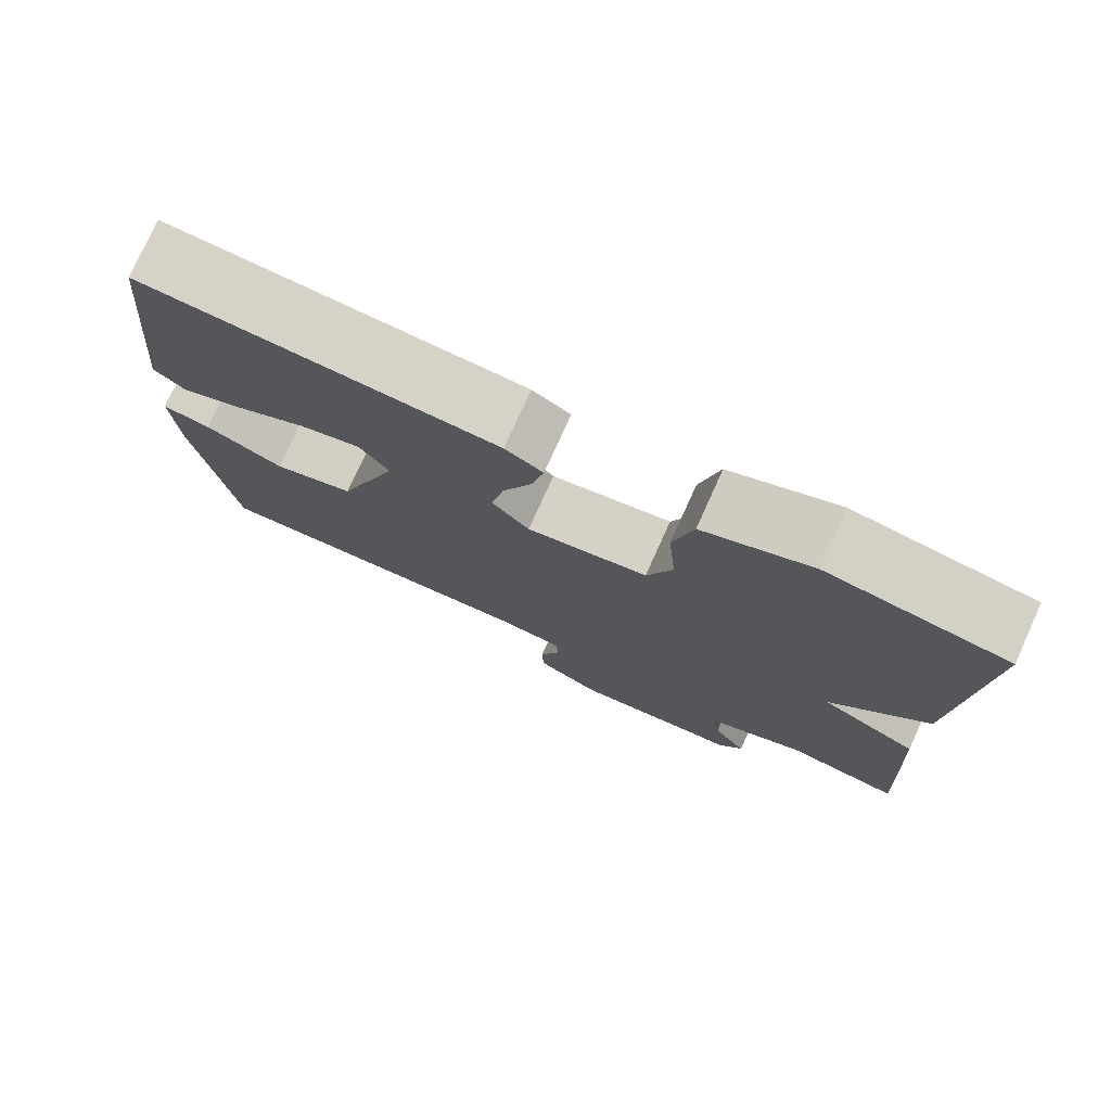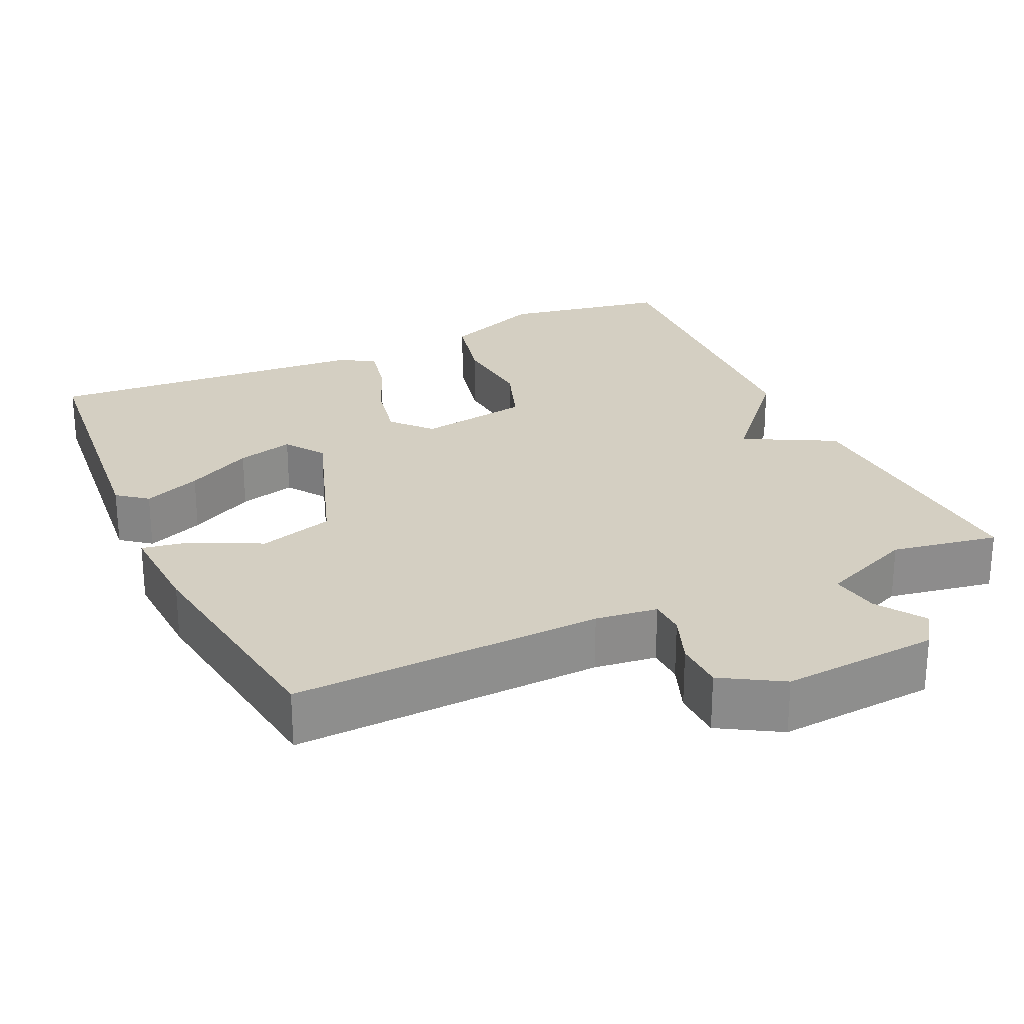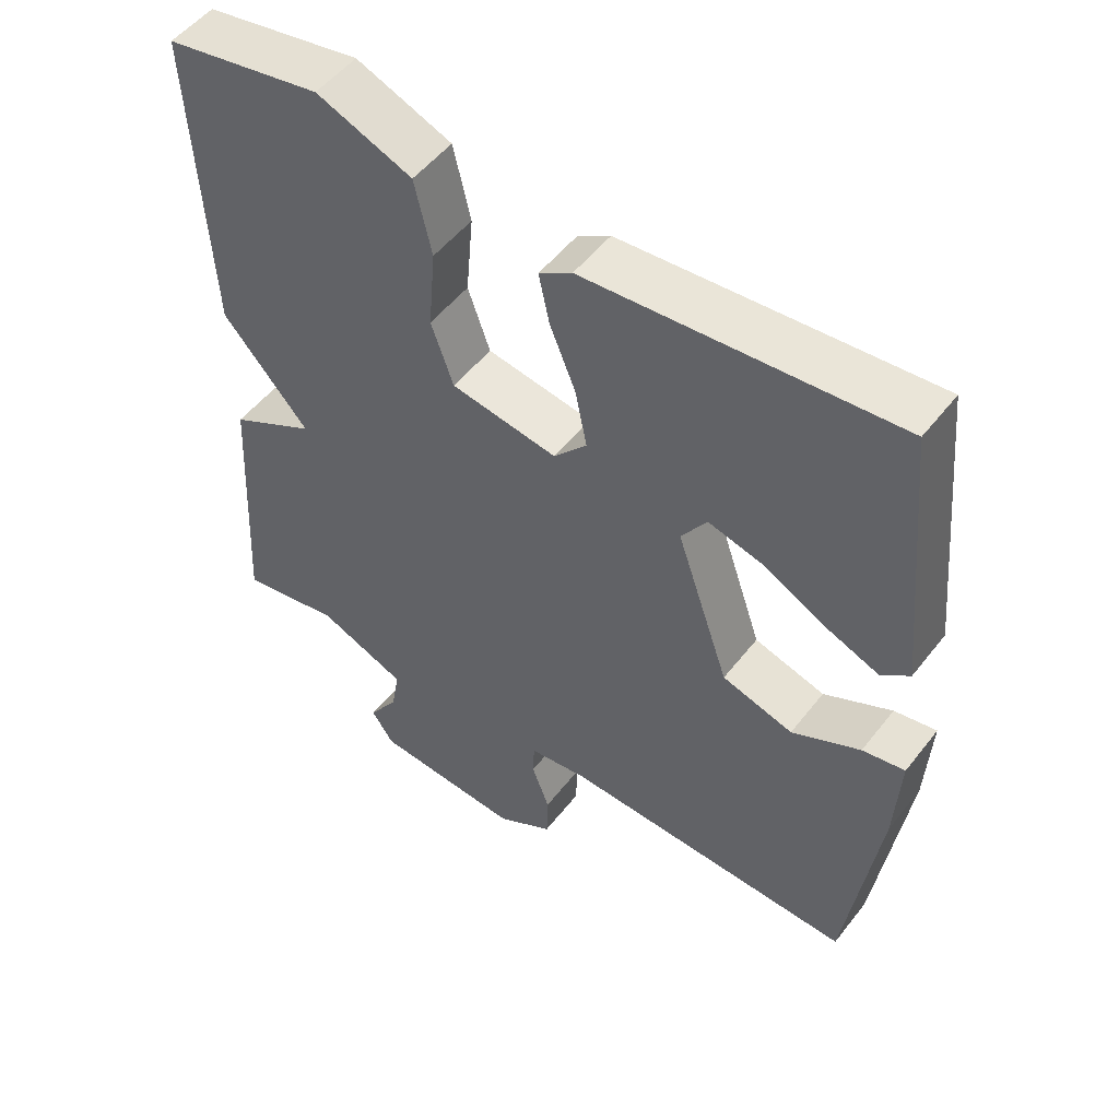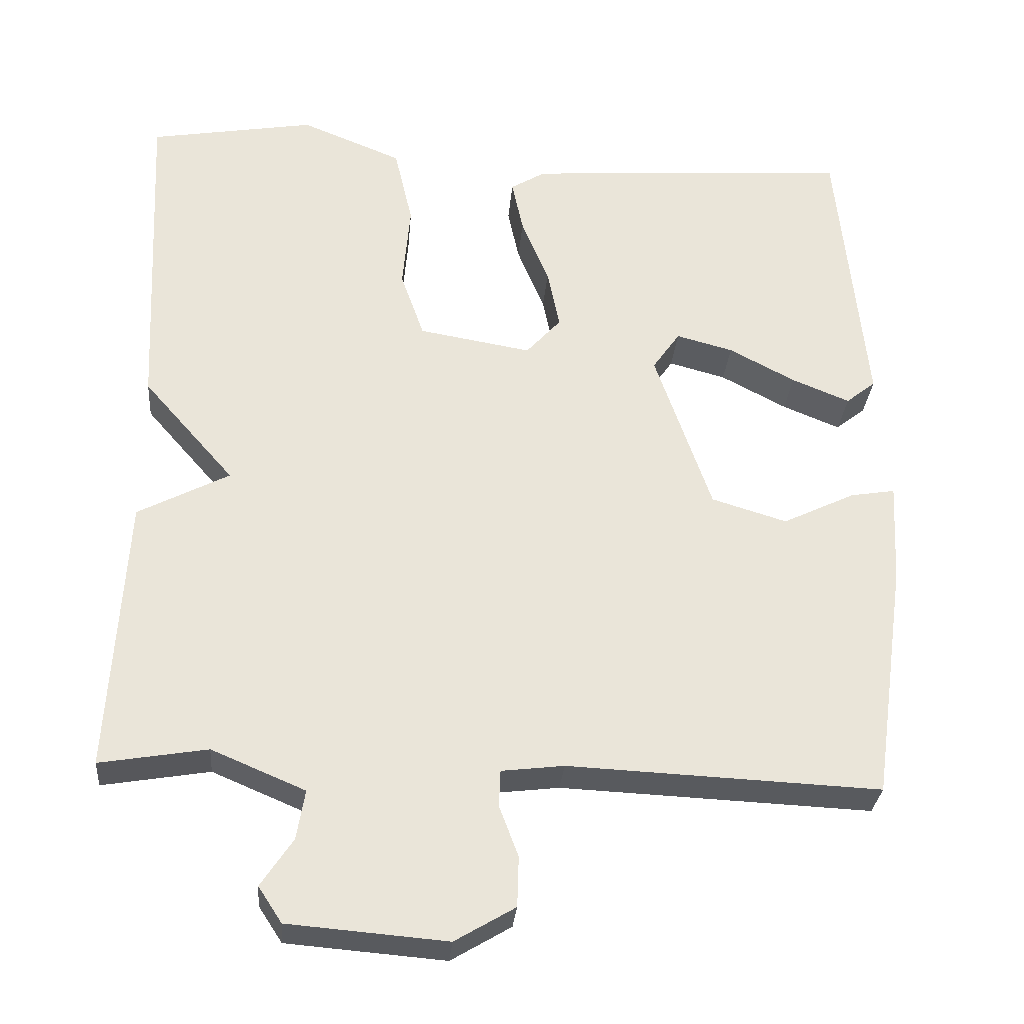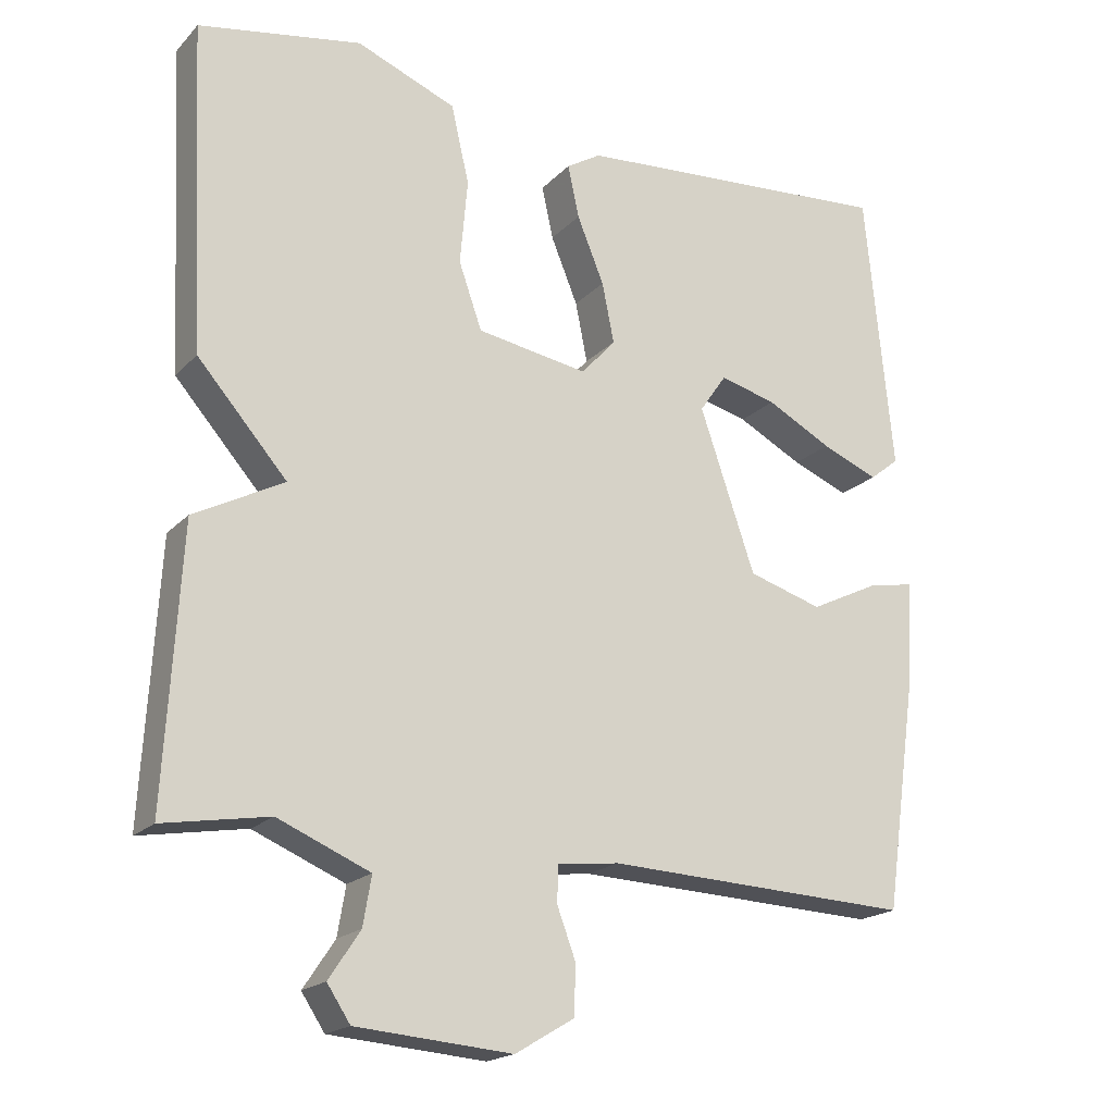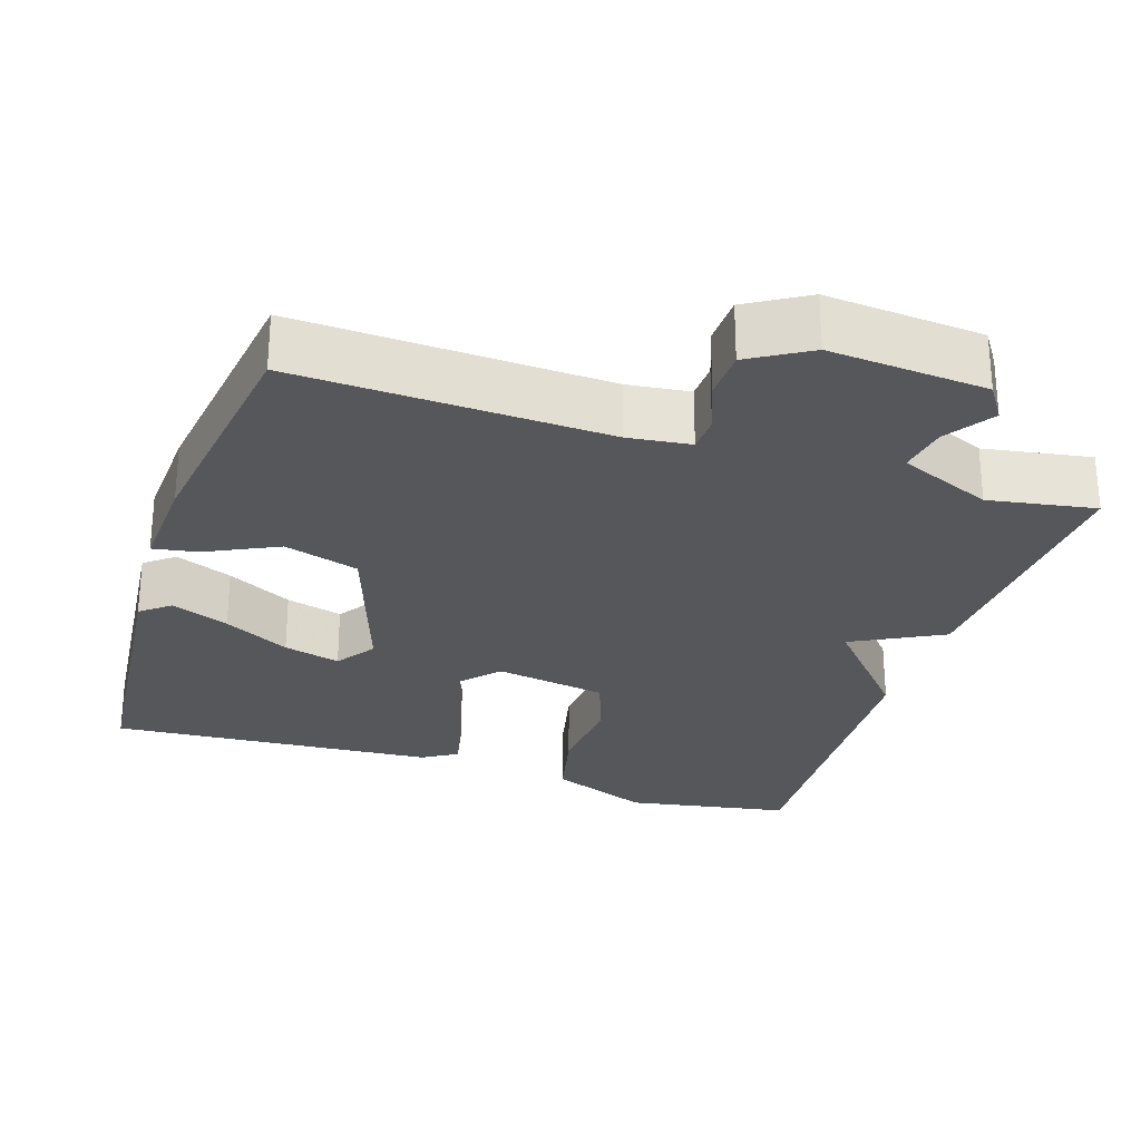
<metadata>
{"format":"obj","ext":"obj","renderer":"f3d","projection":"perspective","resolution":1024,"background":"white","views":[{"elev":77.1,"azim":-155.7,"up":"+Z"},{"elev":25.6,"azim":155.3,"up":"+Y"},{"elev":51.7,"azim":36.7,"up":"+Z"},{"elev":-30.2,"azim":-4.8,"up":"+Z"},{"elev":-19.1,"azim":-29.3,"up":"+Z"},{"elev":-27.4,"azim":162.0,"up":"+Y"}]}
</metadata>
<code>
v 0.5 0.07 0.5
v 0.537 0.07 0.124
v 0.498 0.07 0.093
v 0.422 0.07 0.124
v 0.335 0.07 0.17
v 0.26 0.07 0.19
v 0.224 0.07 0.138
v 0.298 0.07 -0.078
v 0.397 0.07 -0.108
v 0.492 0.07 -0.062
v 0.551 0.07 -0.052
v 0.544 0.07 -0.185
v 0.5 0.07 -0.5
v 0.09 0.07 -0.482
v 0.008 0.07 -0.492
v 0.006 0.07 -0.54
v 0.031 0.07 -0.607
v 0.029 0.07 -0.673
v -0.05 0.07 -0.72
v -0.258 0.07 -0.703
v -0.289 0.07 -0.656
v -0.247 0.07 -0.593
v -0.236 0.07 -0.528
v -0.359 0.07 -0.476
v -0.5 0.07 -0.5
v -0.479 0.07 -0.136
v -0.359 0.07 -0.073
v -0.479 0.07 0.064
v -0.5 0.07 0.5
v -0.282 0.07 0.538
v -0.149 0.07 0.484
v -0.125 0.07 0.38
v -0.135 0.07 0.266
v -0.104 0.07 0.178
v 0.044 0.07 0.153
v 0.09 0.07 0.204
v 0.074 0.07 0.284
v 0.038 0.07 0.372
v 0.023 0.07 0.442
v 0.069 0.07 0.47
v 0.5 0 0.5
v 0.537 0 0.124
v 0.498 0 0.093
v 0.422 0 0.124
v 0.335 0 0.17
v 0.26 0 0.19
v 0.224 0 0.138
v 0.298 0 -0.078
v 0.397 0 -0.108
v 0.492 0 -0.062
v 0.551 0 -0.052
v 0.544 0 -0.185
v 0.5 0 -0.5
v 0.09 0 -0.482
v 0.008 0 -0.492
v 0.006 0 -0.54
v 0.031 0 -0.607
v 0.029 0 -0.673
v -0.05 0 -0.72
v -0.258 0 -0.703
v -0.289 0 -0.656
v -0.247 0 -0.593
v -0.236 0 -0.528
v -0.359 0 -0.476
v -0.5 0 -0.5
v -0.479 0 -0.136
v -0.359 0 -0.073
v -0.479 0 0.064
v -0.5 0 0.5
v -0.282 0 0.538
v -0.149 0 0.484
v -0.125 0 0.38
v -0.135 0 0.266
v -0.104 0 0.178
v 0.044 0 0.153
v 0.09 0 0.204
v 0.074 0 0.284
v 0.038 0 0.372
v 0.023 0 0.442
v 0.069 0 0.47
f 40 1 2
f 39 40 2
f 38 39 2
f 37 38 2
f 31 32 33
f 30 31 33
f 29 30 33
f 28 29 33
f 27 28 33
f 27 33 34
f 24 25 26 27
f 27 34 35
f 24 27 35
f 23 24 35
f 20 21 22
f 19 20 22
f 18 19 22
f 17 18 22
f 16 17 22
f 15 16 22 23
f 12 13 14
f 11 12 14
f 10 11 14
f 9 10 14
f 8 9 14 15
f 23 35 36
f 15 23 36
f 8 15 36
f 7 8 36
f 3 4 5
f 2 3 5
f 37 2 5 6
f 6 7 36 37
f 42 41 80
f 42 80 79
f 42 79 78
f 42 78 77
f 73 72 71
f 73 71 70
f 73 70 69
f 73 69 68
f 73 68 67
f 74 73 67
f 67 66 65 64
f 75 74 67
f 75 67 64
f 75 64 63
f 62 61 60
f 62 60 59
f 62 59 58
f 62 58 57
f 62 57 56
f 63 62 56 55
f 54 53 52
f 54 52 51
f 54 51 50
f 54 50 49
f 55 54 49 48
f 76 75 63
f 76 63 55
f 76 55 48
f 76 48 47
f 45 44 43
f 45 43 42
f 46 45 42 77
f 77 76 47 46
f 1 41 42 2
f 2 42 43 3
f 3 43 44 4
f 4 44 45 5
f 5 45 46 6
f 6 46 47 7
f 7 47 48 8
f 8 48 49 9
f 9 49 50 10
f 10 50 51 11
f 11 51 52 12
f 12 52 53 13
f 13 53 54 14
f 14 54 55 15
f 15 55 56 16
f 16 56 57 17
f 17 57 58 18
f 18 58 59 19
f 19 59 60 20
f 20 60 61 21
f 21 61 62 22
f 22 62 63 23
f 23 63 64 24
f 24 64 65 25
f 25 65 66 26
f 26 66 67 27
f 27 67 68 28
f 28 68 69 29
f 29 69 70 30
f 30 70 71 31
f 31 71 72 32
f 32 72 73 33
f 33 73 74 34
f 34 74 75 35
f 35 75 76 36
f 36 76 77 37
f 37 77 78 38
f 38 78 79 39
f 39 79 80 40
f 40 80 41 1

</code>
